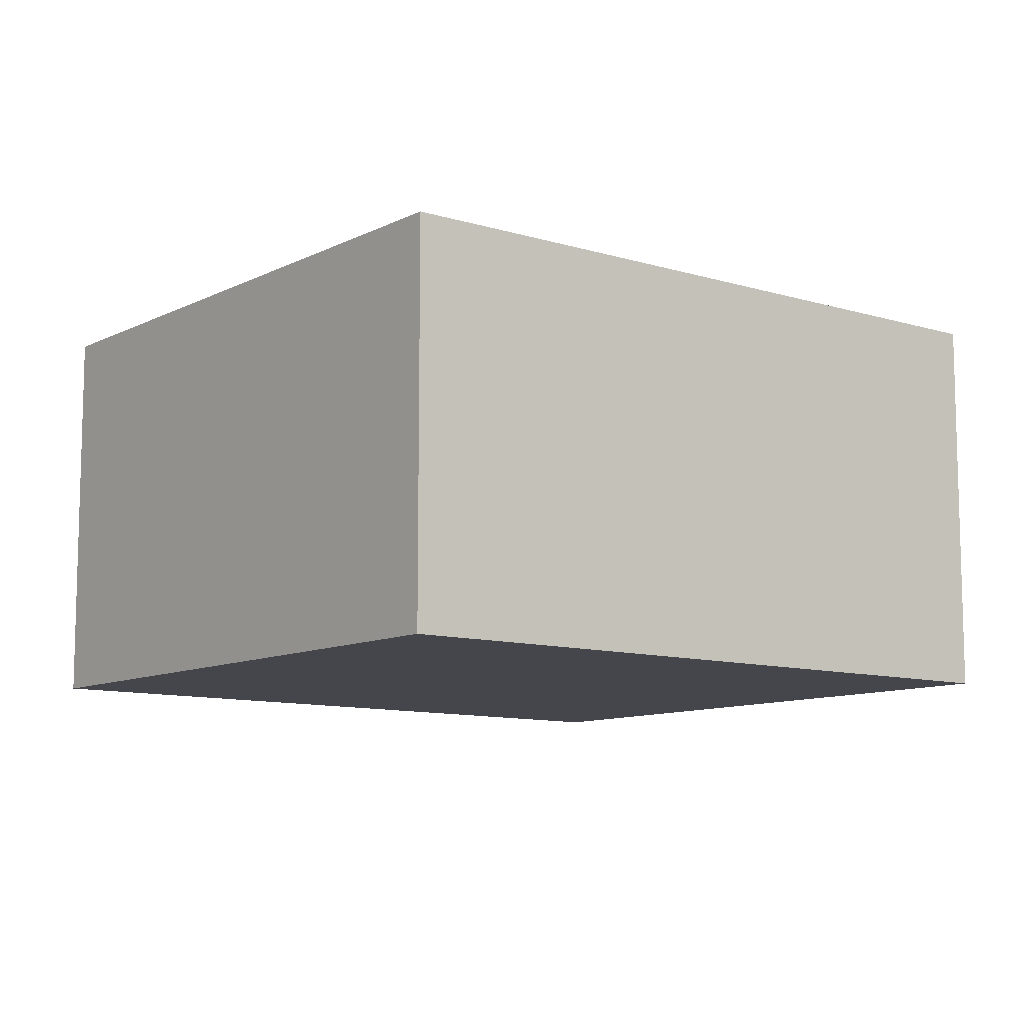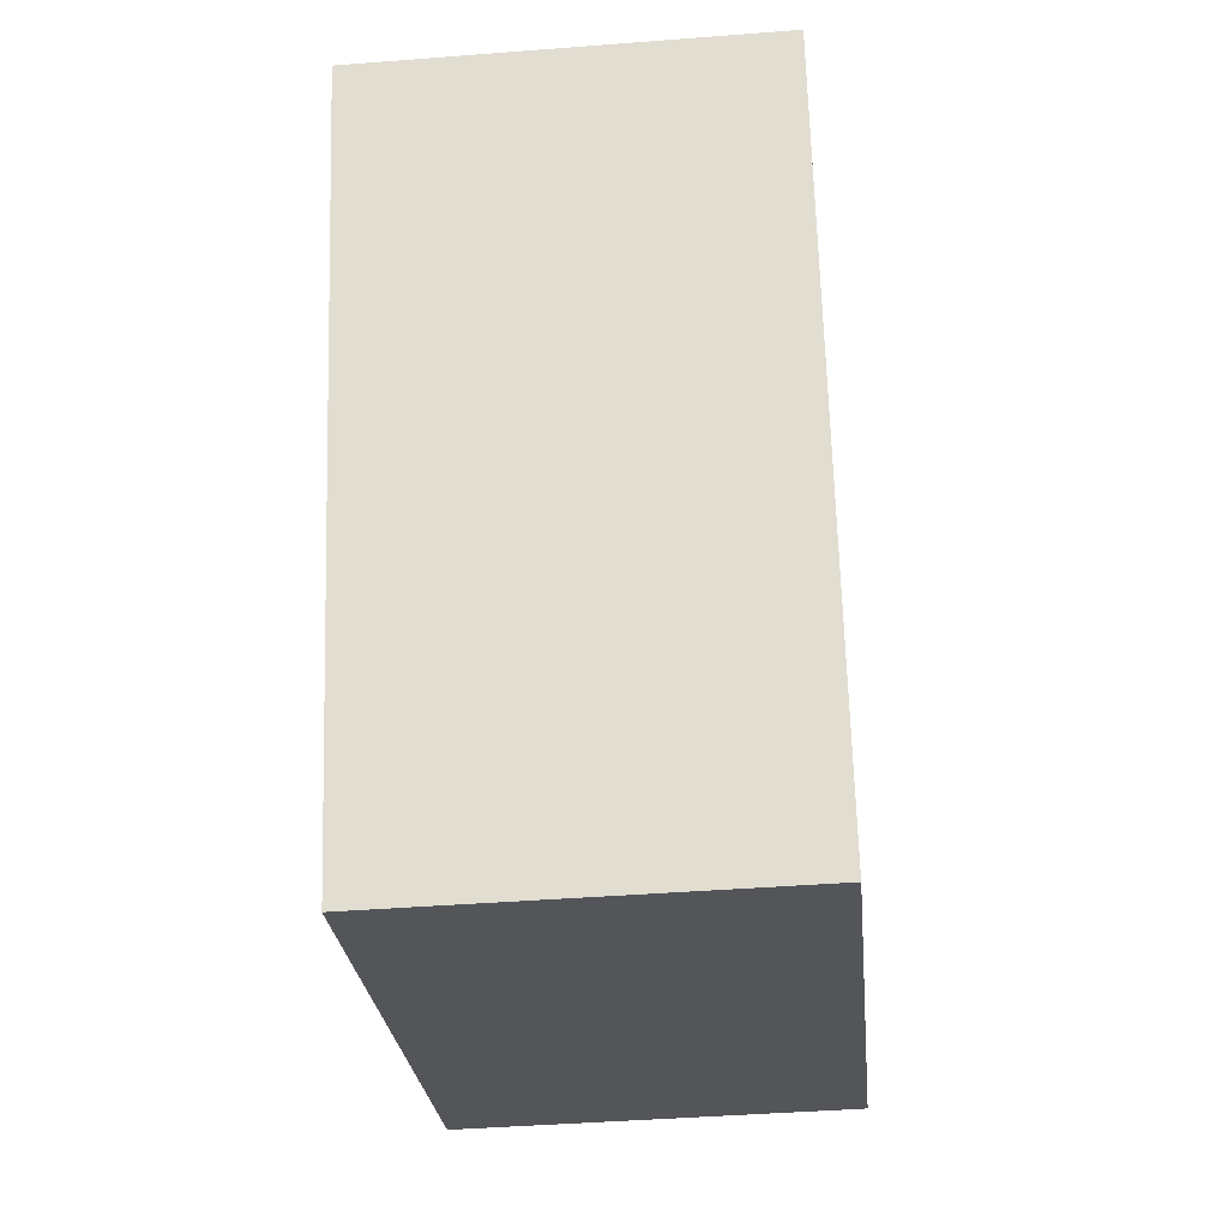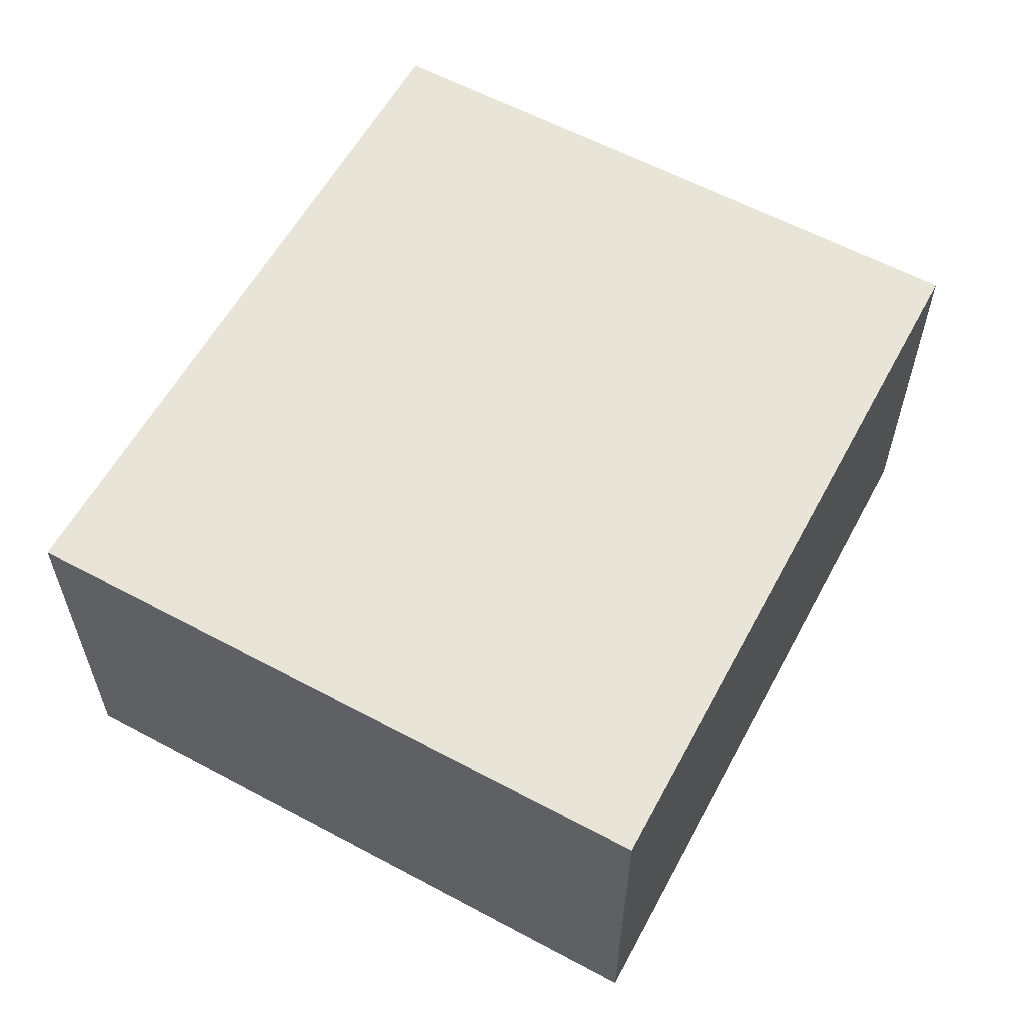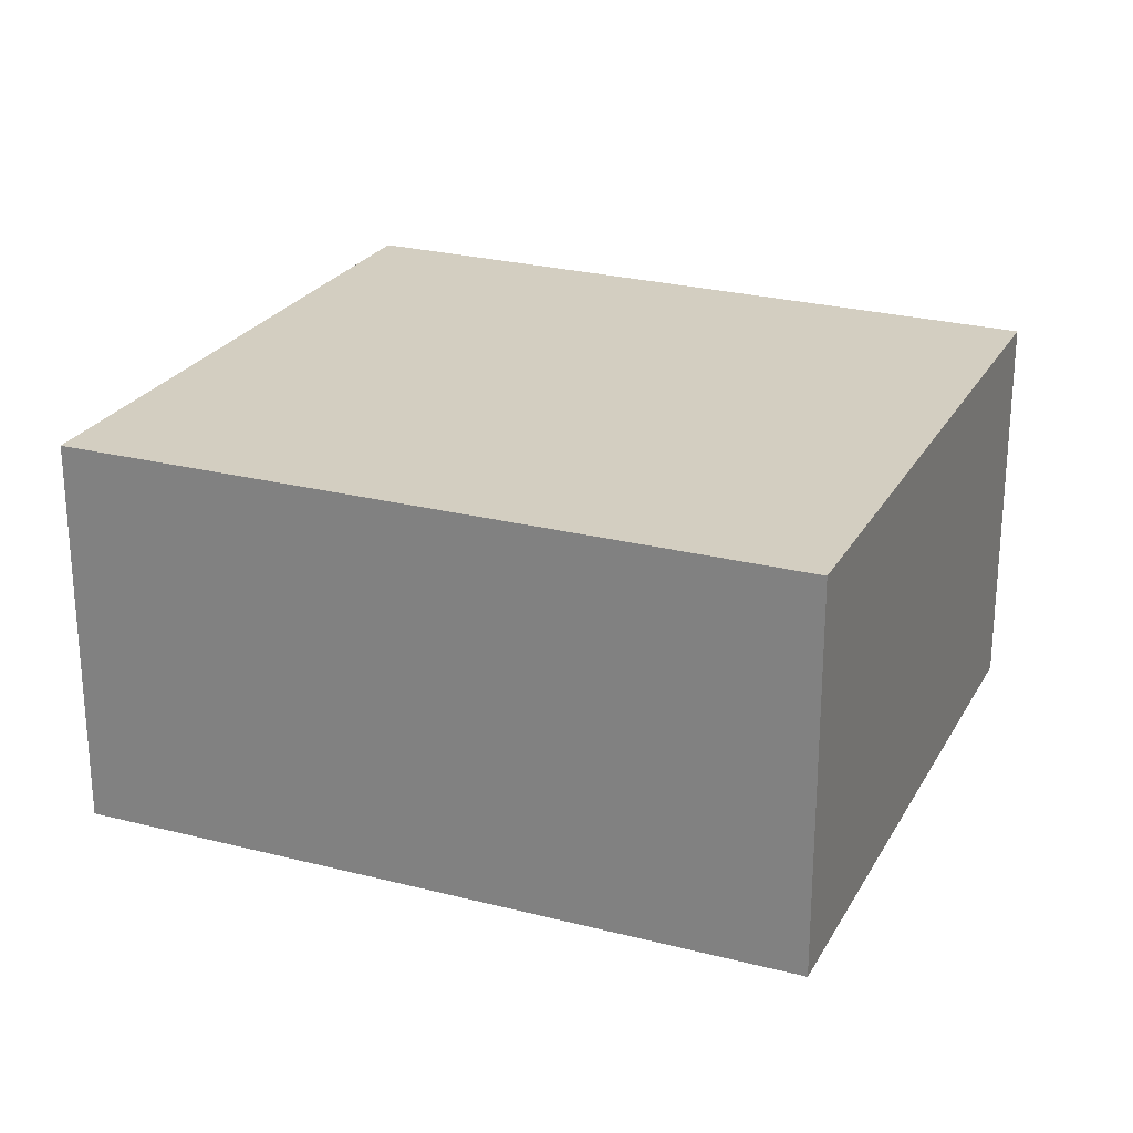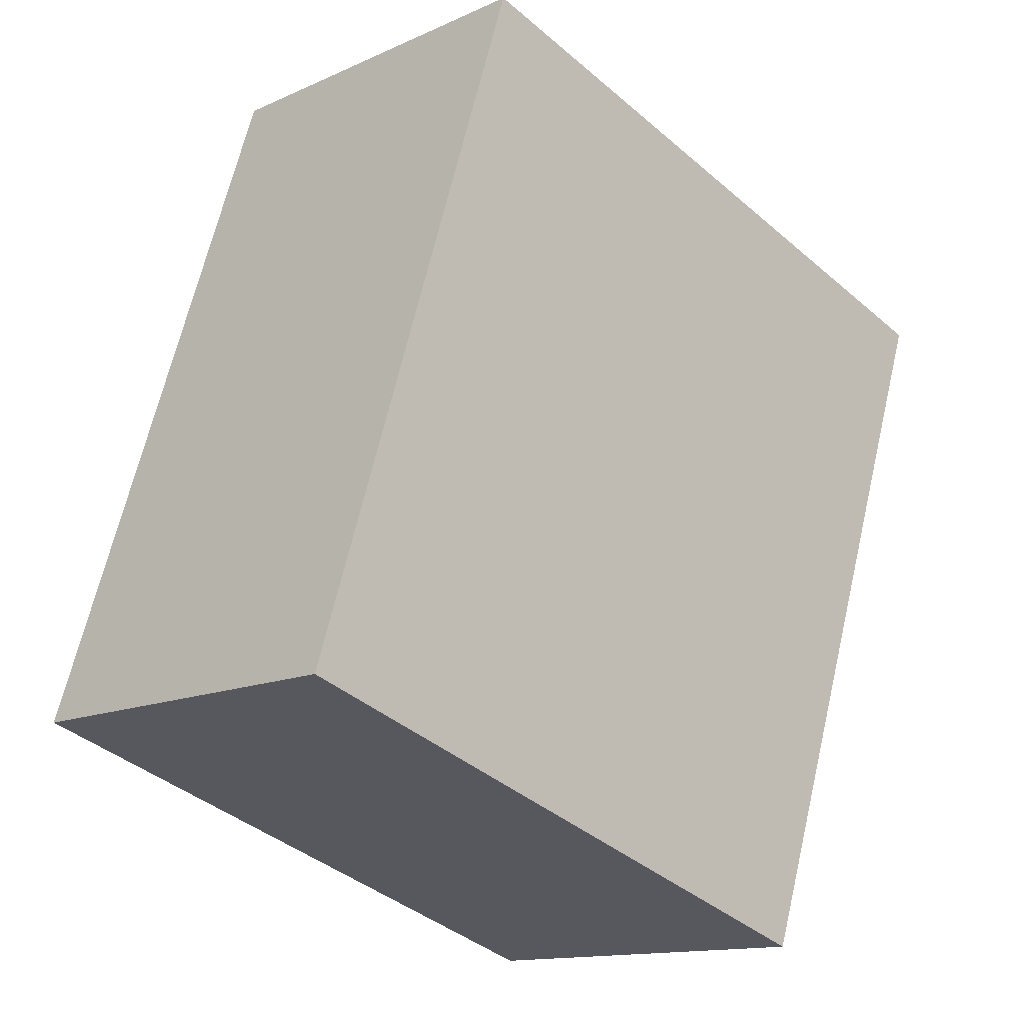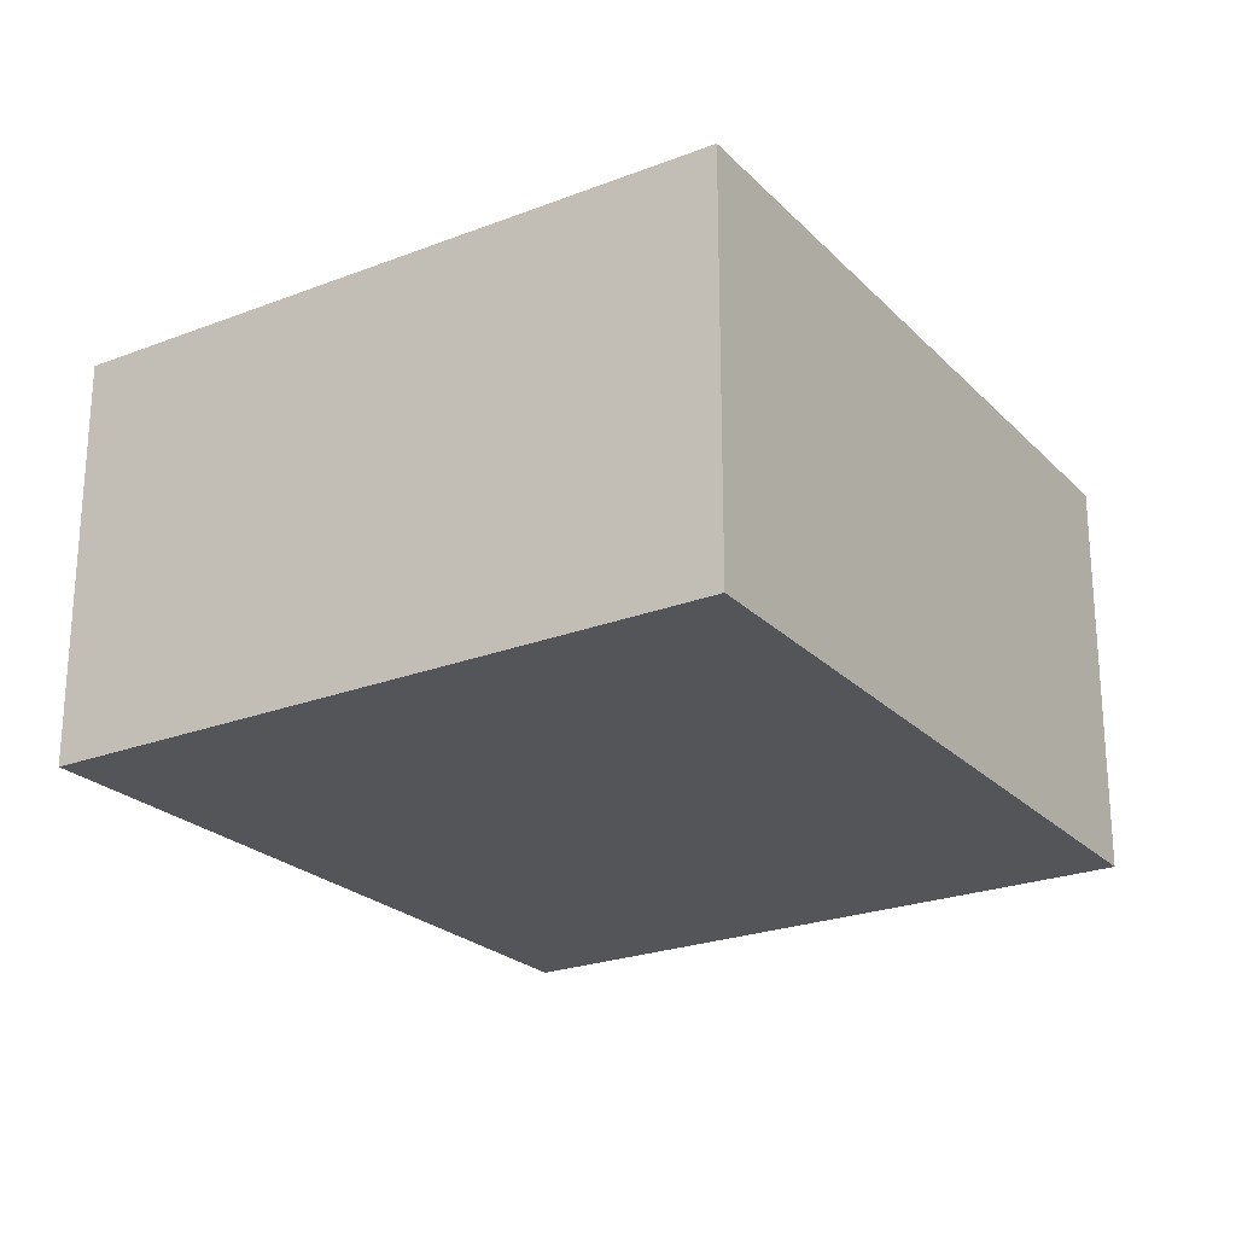
<metadata>
{"format":"obj","ext":"obj","renderer":"f3d","projection":"perspective","resolution":1024,"background":"white","views":[{"elev":-10.0,"azim":-110.2,"up":"+Y"},{"elev":-42.6,"azim":95.3,"up":"+Z"},{"elev":60.1,"azim":46.9,"up":"+Y"},{"elev":24.9,"azim":131.4,"up":"+Y"},{"elev":-13.5,"azim":-44.4,"up":"+Z"},{"elev":-24.0,"azim":50.9,"up":"+Y"}]}
</metadata>
<code>
v  5.62 3.577 -1.866
v  2.034 3.577 6.374
v  7.787 3.577 4.496
v  0 3.577 2.19e-16
v  7.787 -2.753e-16 4.496
v  5.62 1.143e-16 -1.866
v  0 0 0
v  2.034 -3.903e-16 6.374
g defaultobject
f 1 2 3
f 2 1 4
f 5 1 3
f 1 5 6
f 6 4 1
f 4 6 7
f 7 2 4
f 2 7 8
f 8 3 2
f 3 8 5
f 8 6 5
f 6 8 7

</code>
